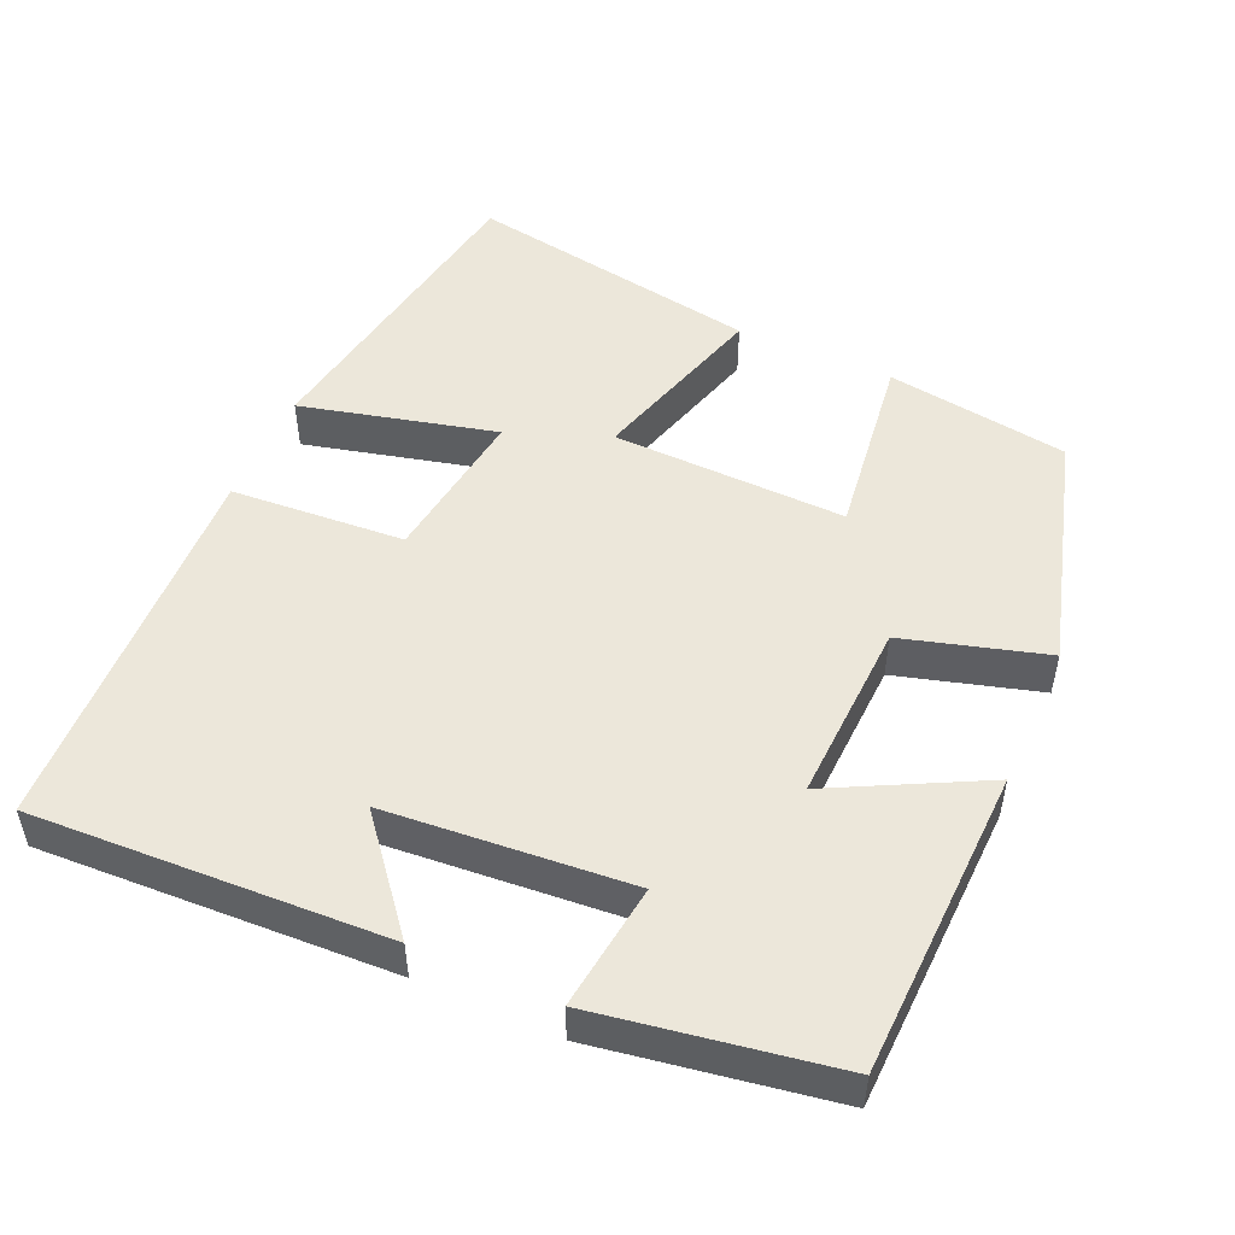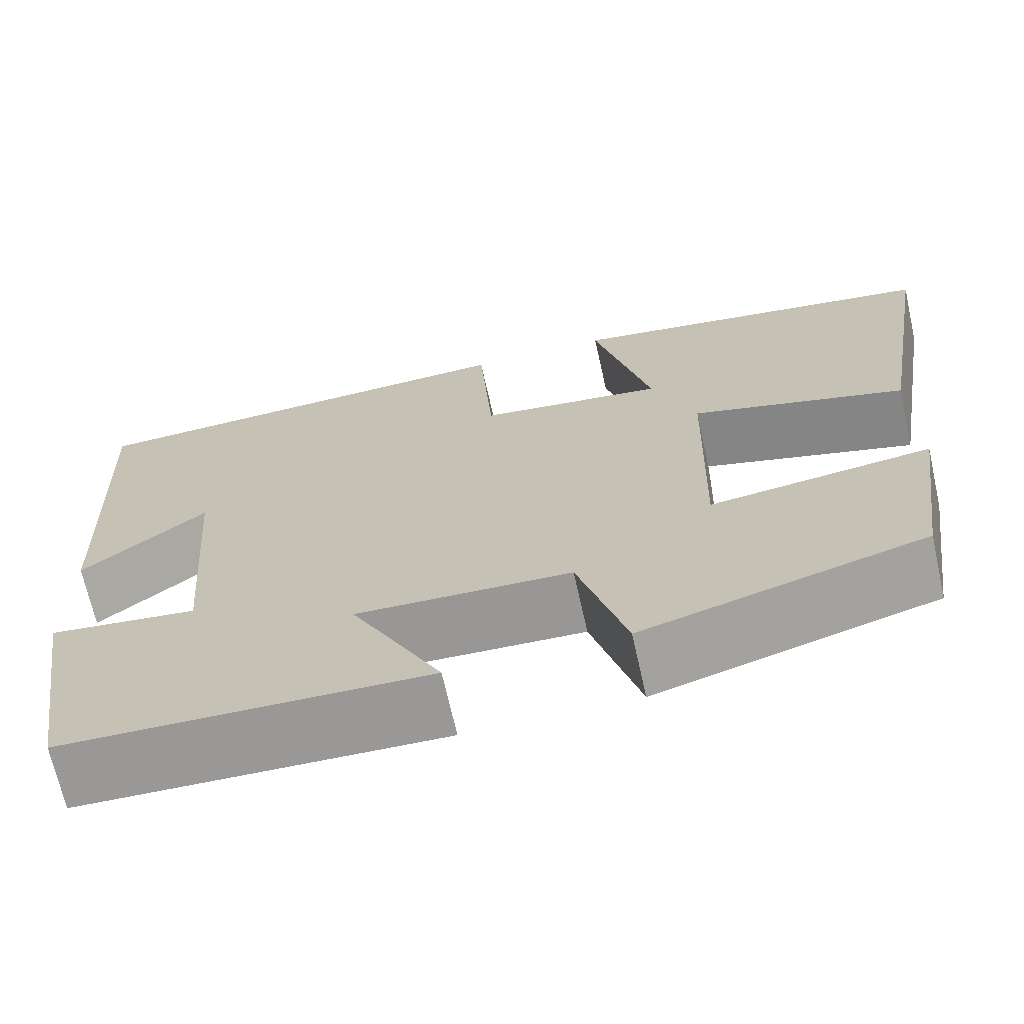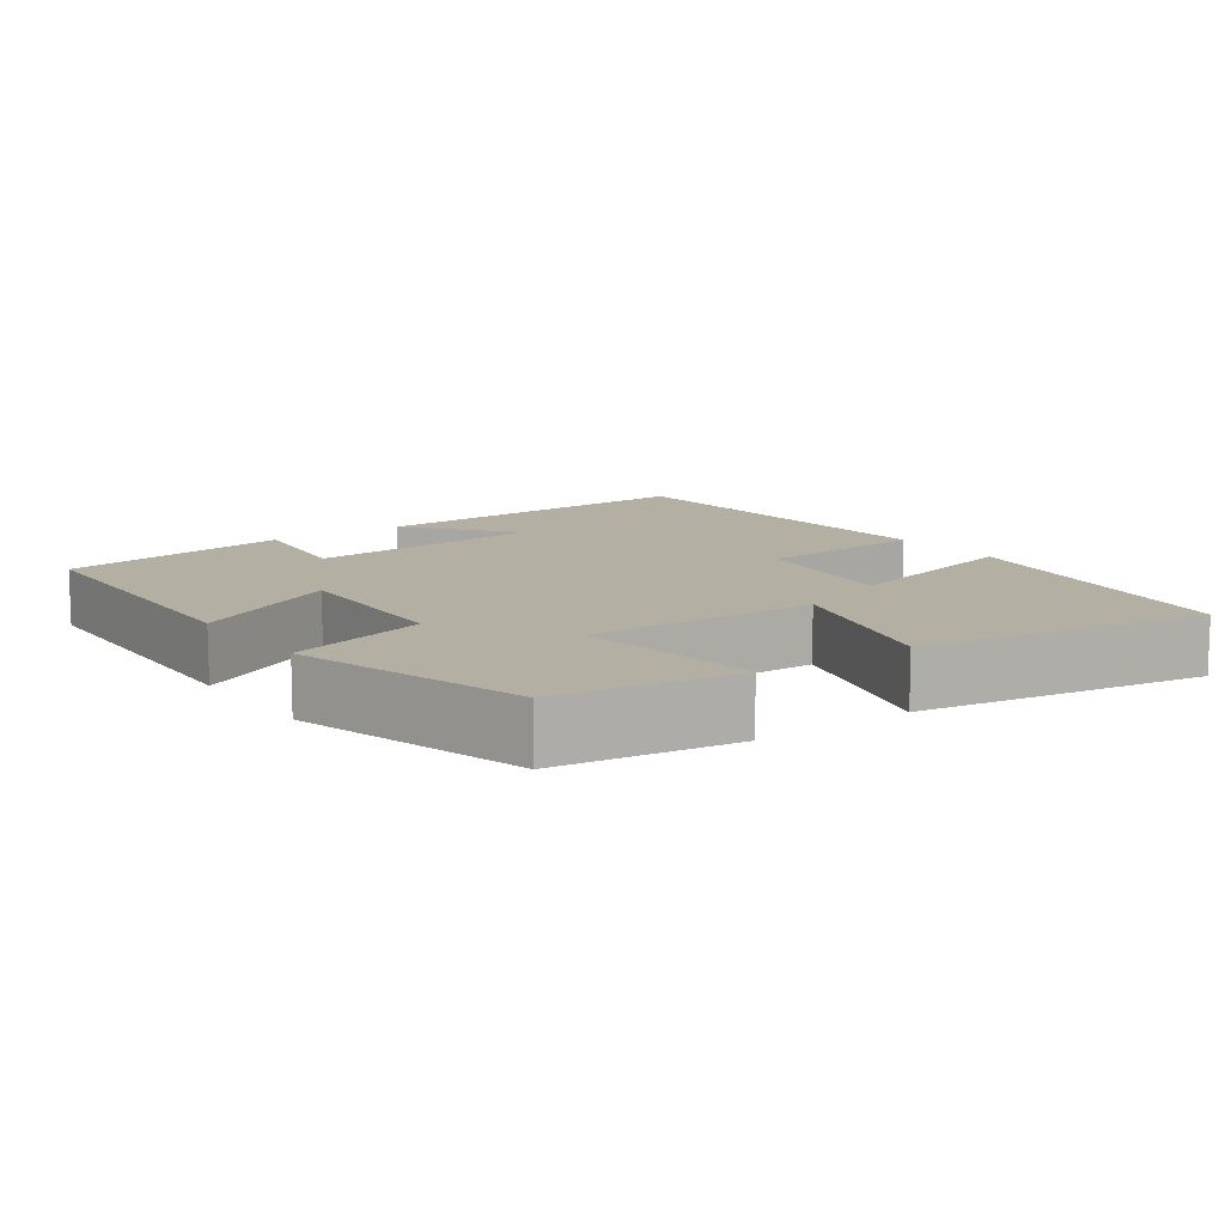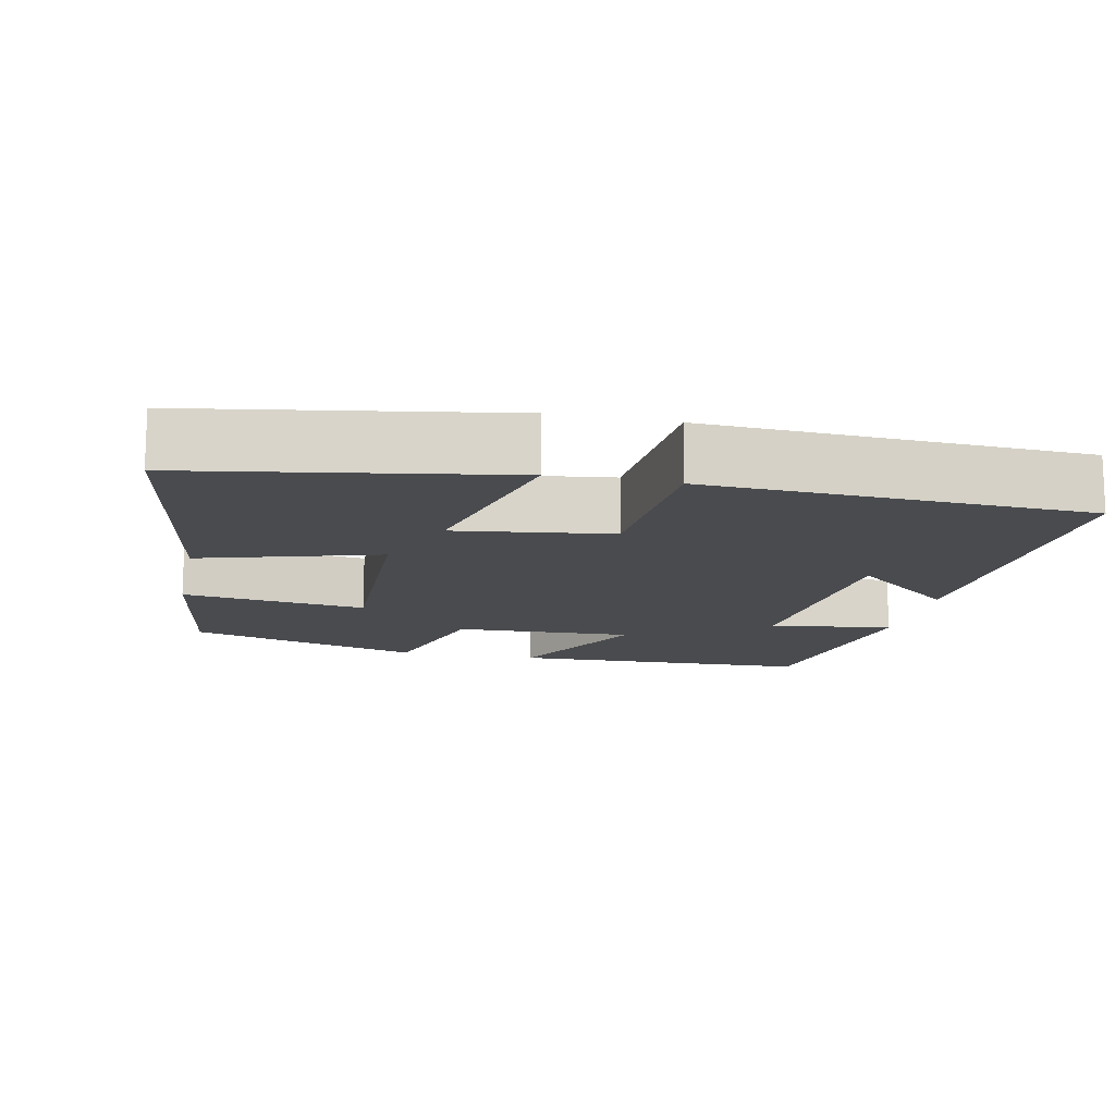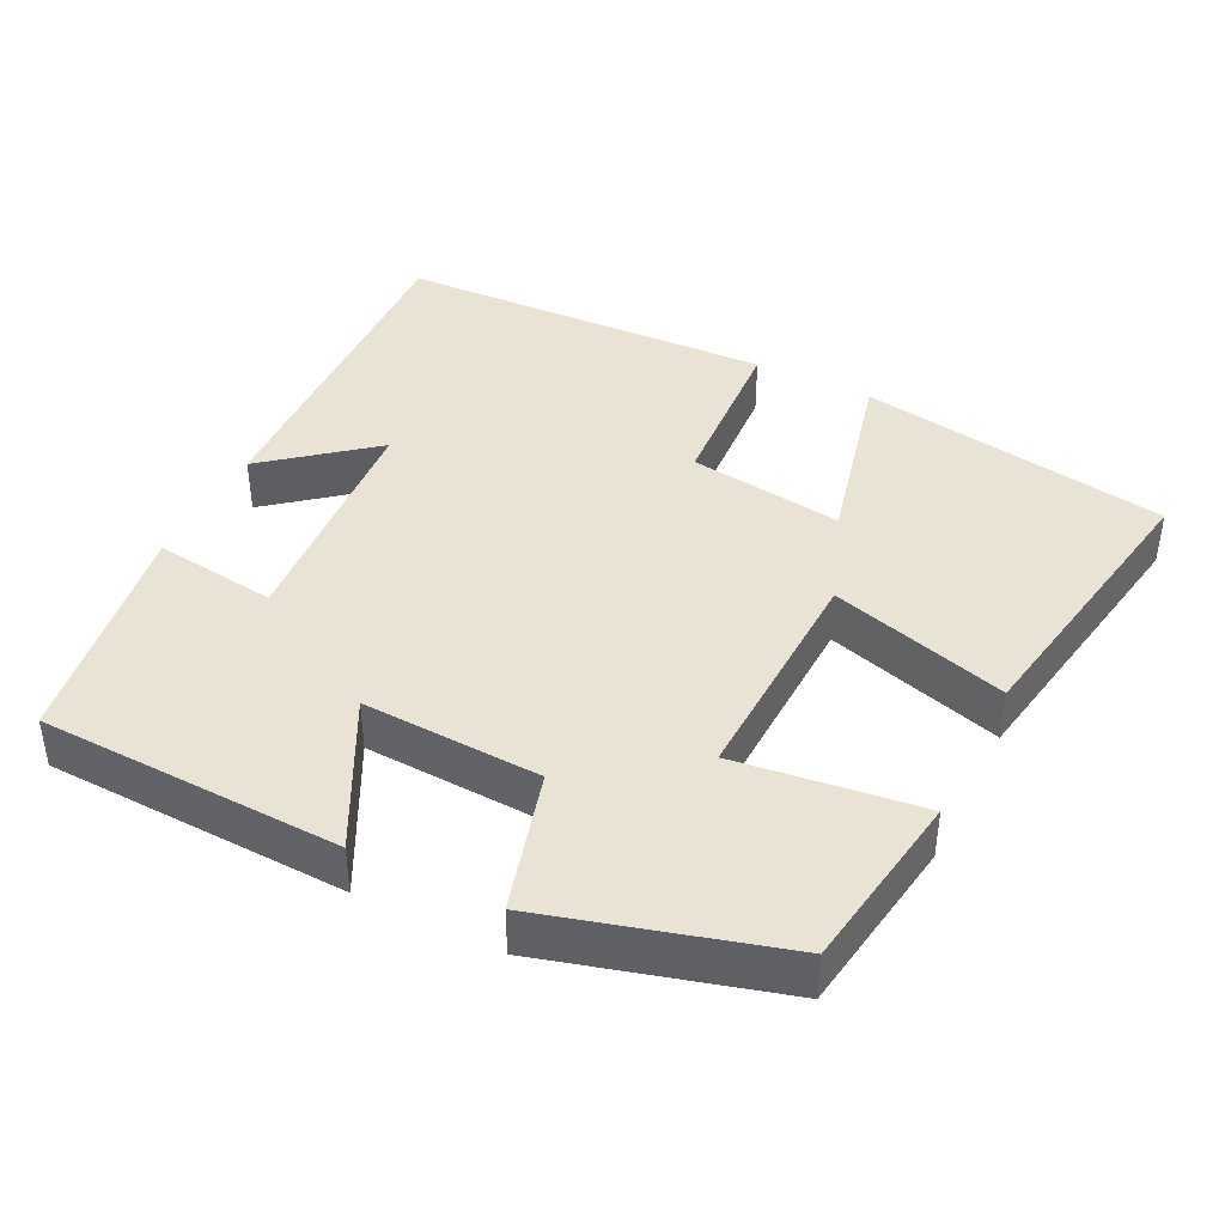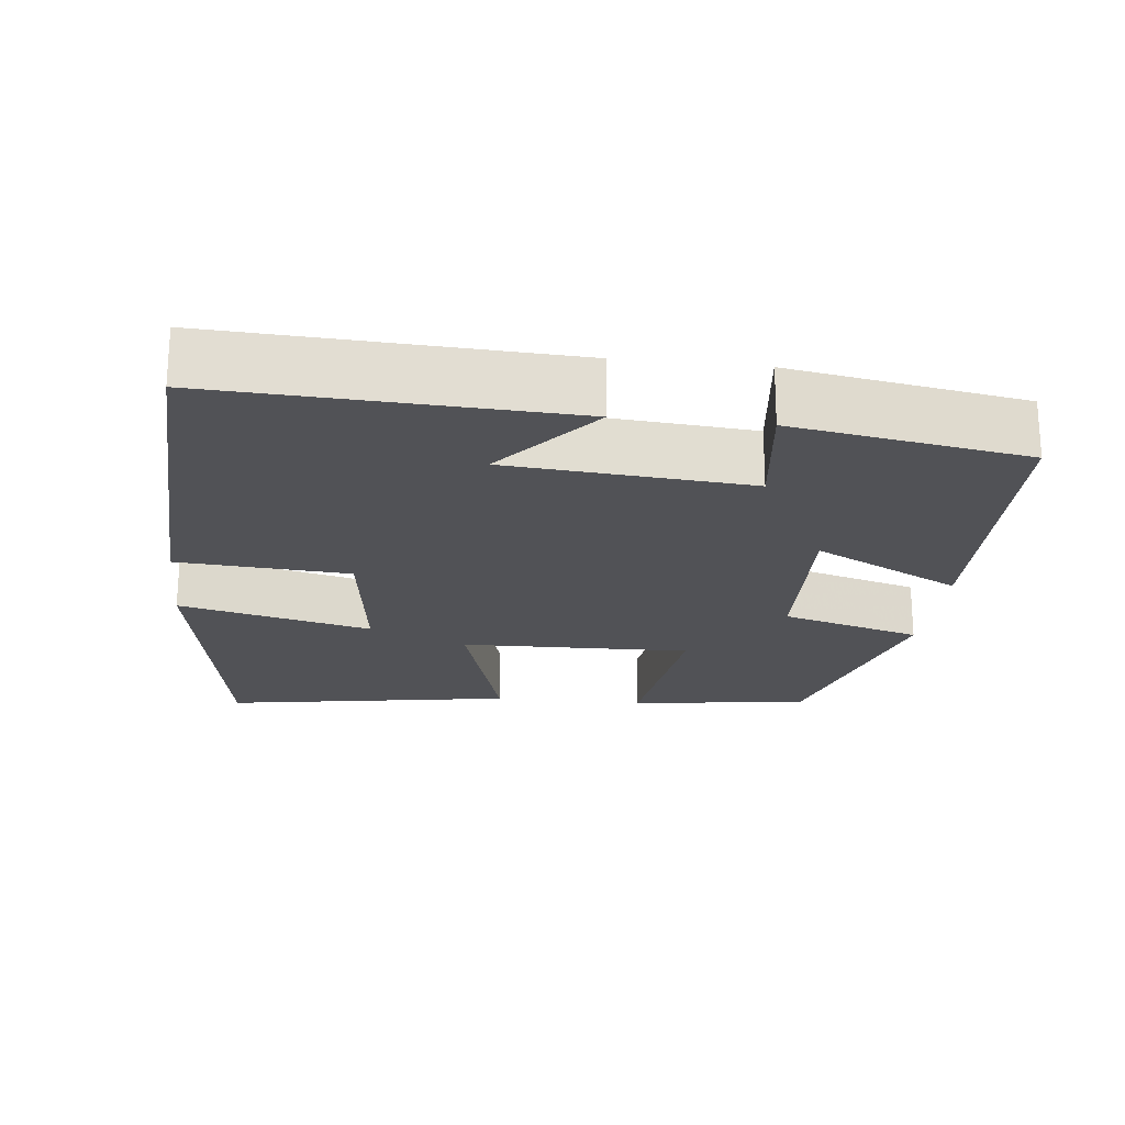
<metadata>
{"format":"obj","ext":"obj","renderer":"f3d","projection":"perspective","resolution":1024,"background":"white","views":[{"elev":50.4,"azim":114.0,"up":"+Y"},{"elev":-69.2,"azim":-167.4,"up":"+Z"},{"elev":11.1,"azim":-125.7,"up":"+Y"},{"elev":-13.8,"azim":-12.0,"up":"+Y"},{"elev":41.0,"azim":-153.3,"up":"+Y"},{"elev":-21.3,"azim":83.5,"up":"+Y"}]}
</metadata>
<code>
v 0.448 0.07 -0.487
v 0.041 0.07 -0.5
v 0.143 0.07 -0.302
v -0.097 0.07 -0.312
v -0.151 0.07 -0.5
v -0.464 0.07 -0.41
v -0.5 0.07 -0.168
v -0.253 0.07 -0.2
v -0.261 0.07 0.11
v -0.5 0.07 0.04
v -0.566 0.07 0.43
v -0.147 0.07 0.5
v -0.211 0.07 0.242
v -0.003 0.07 0.27
v 0.013 0.07 0.5
v 0.521 0.07 0.478
v 0.5 0.07 0.012
v 0.36 0.07 0.127
v 0.334 0.07 -0.195
v 0.5 0.07 -0.174
v 0.448 0 -0.487
v 0.041 0 -0.5
v 0.143 0 -0.302
v -0.097 0 -0.312
v -0.151 0 -0.5
v -0.464 0 -0.41
v -0.5 0 -0.168
v -0.253 0 -0.2
v -0.261 0 0.11
v -0.5 0 0.04
v -0.566 0 0.43
v -0.147 0 0.5
v -0.211 0 0.242
v -0.003 0 0.27
v 0.013 0 0.5
v 0.521 0 0.478
v 0.5 0 0.012
v 0.36 0 0.127
v 0.334 0 -0.195
v 0.5 0 -0.174
f 1 2 3
f 20 1 3
f 19 20 3
f 18 19 3 4
f 15 16 17 18
f 14 15 18
f 13 14 18 4
f 11 12 13
f 10 11 13
f 9 10 13
f 13 4 5
f 9 13 5
f 8 9 5
f 5 6 7 8
f 23 22 21
f 23 21 40
f 23 40 39
f 24 23 39 38
f 38 37 36 35
f 38 35 34
f 24 38 34 33
f 33 32 31
f 33 31 30
f 33 30 29
f 25 24 33
f 25 33 29
f 25 29 28
f 28 27 26 25
f 1 21 22 2
f 2 22 23 3
f 3 23 24 4
f 4 24 25 5
f 5 25 26 6
f 6 26 27 7
f 7 27 28 8
f 8 28 29 9
f 9 29 30 10
f 10 30 31 11
f 11 31 32 12
f 12 32 33 13
f 13 33 34 14
f 14 34 35 15
f 15 35 36 16
f 16 36 37 17
f 17 37 38 18
f 18 38 39 19
f 19 39 40 20
f 20 40 21 1

</code>
